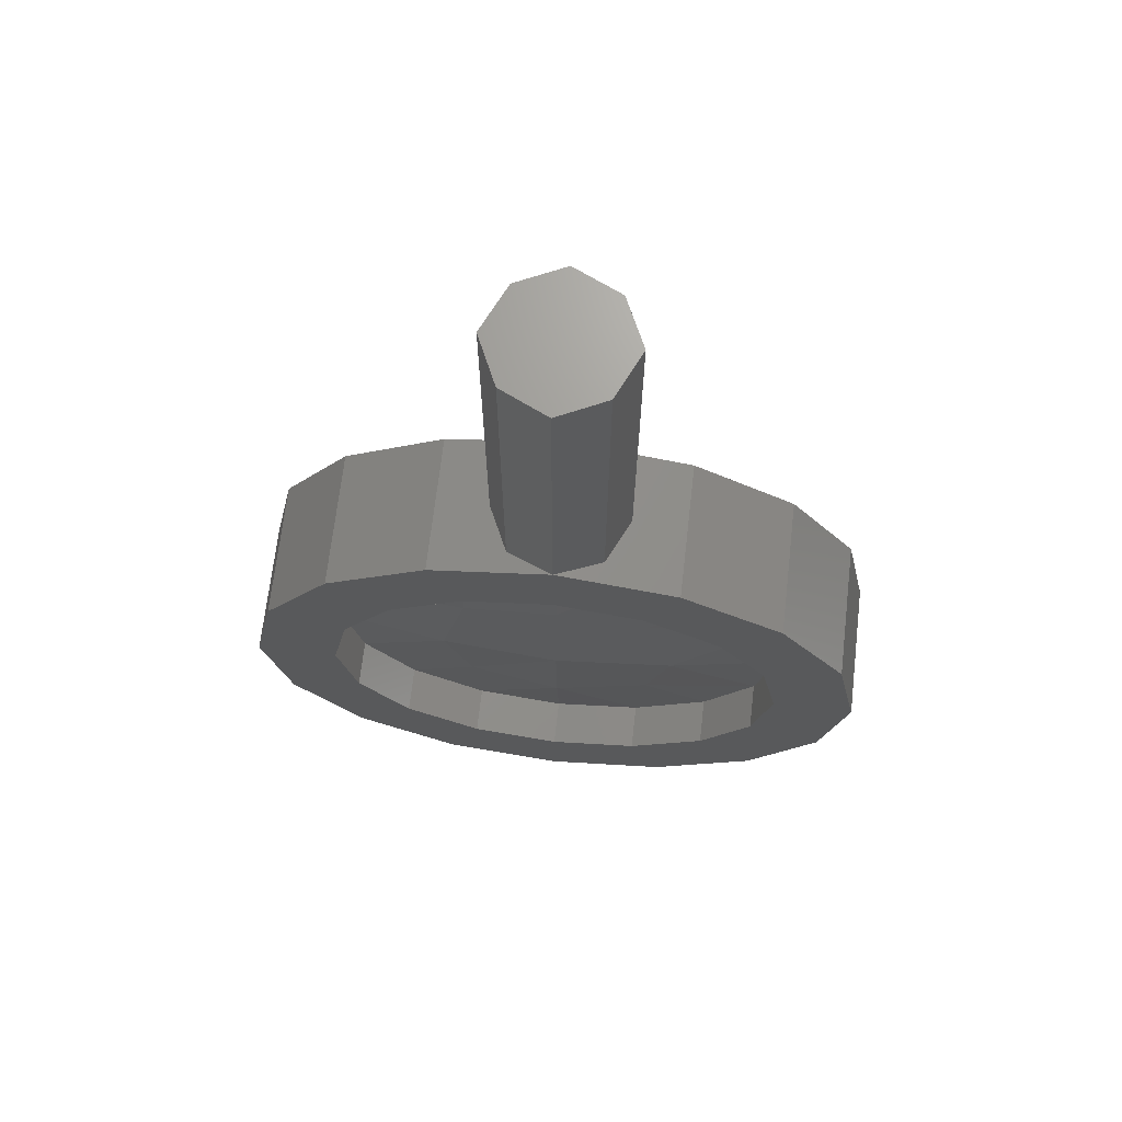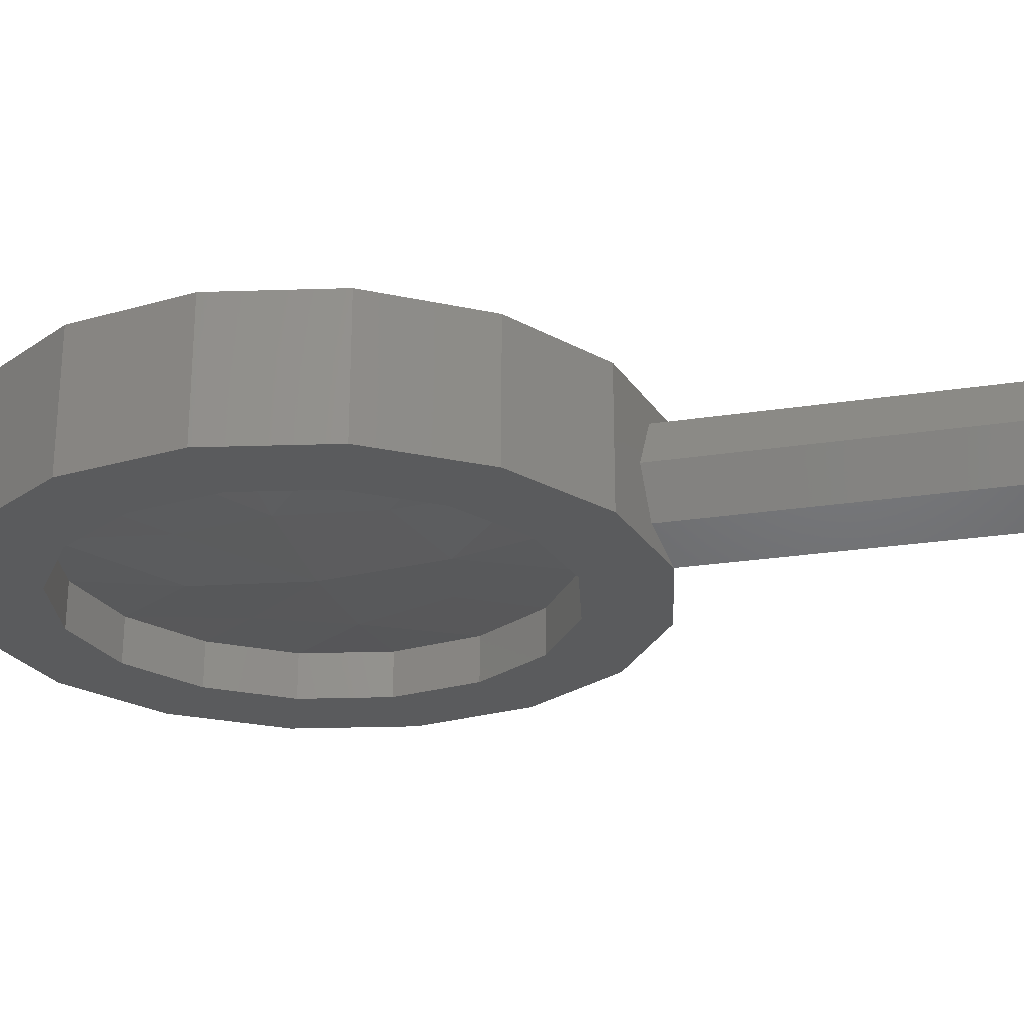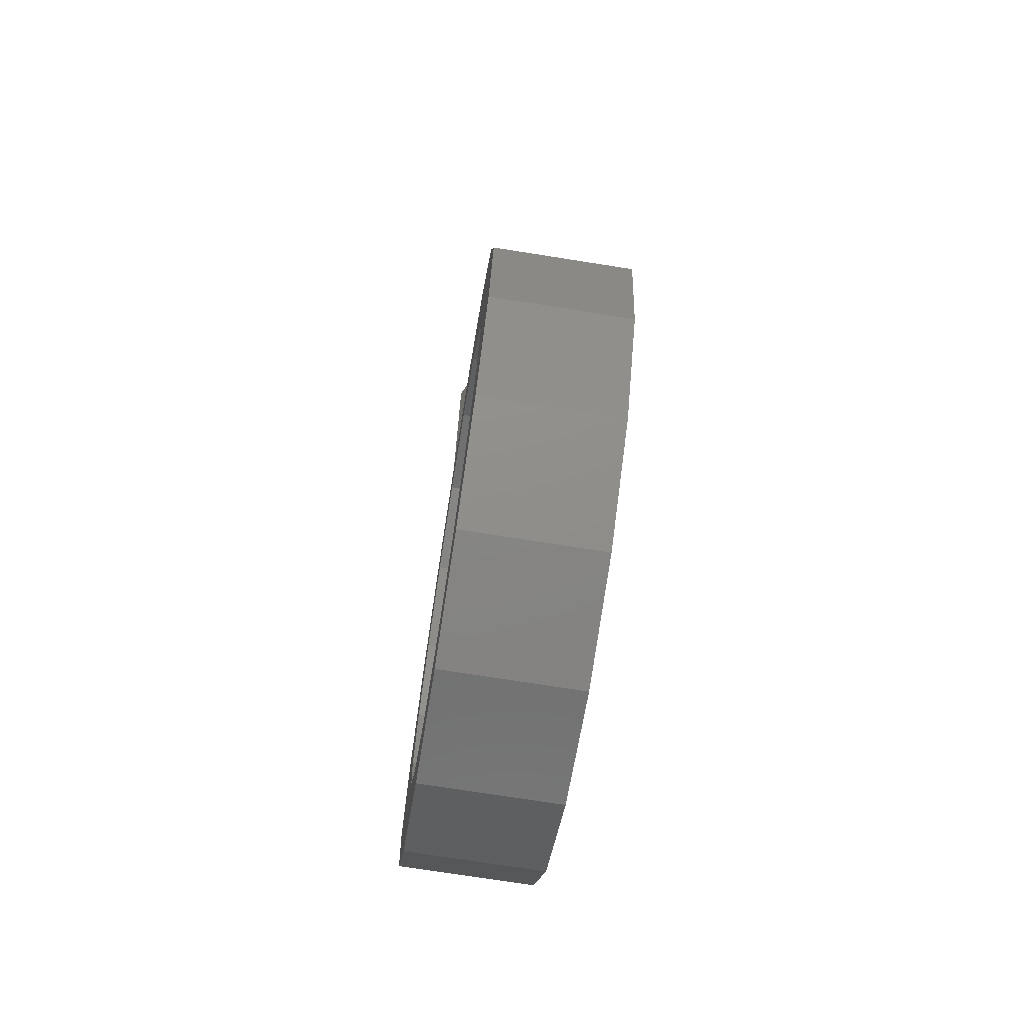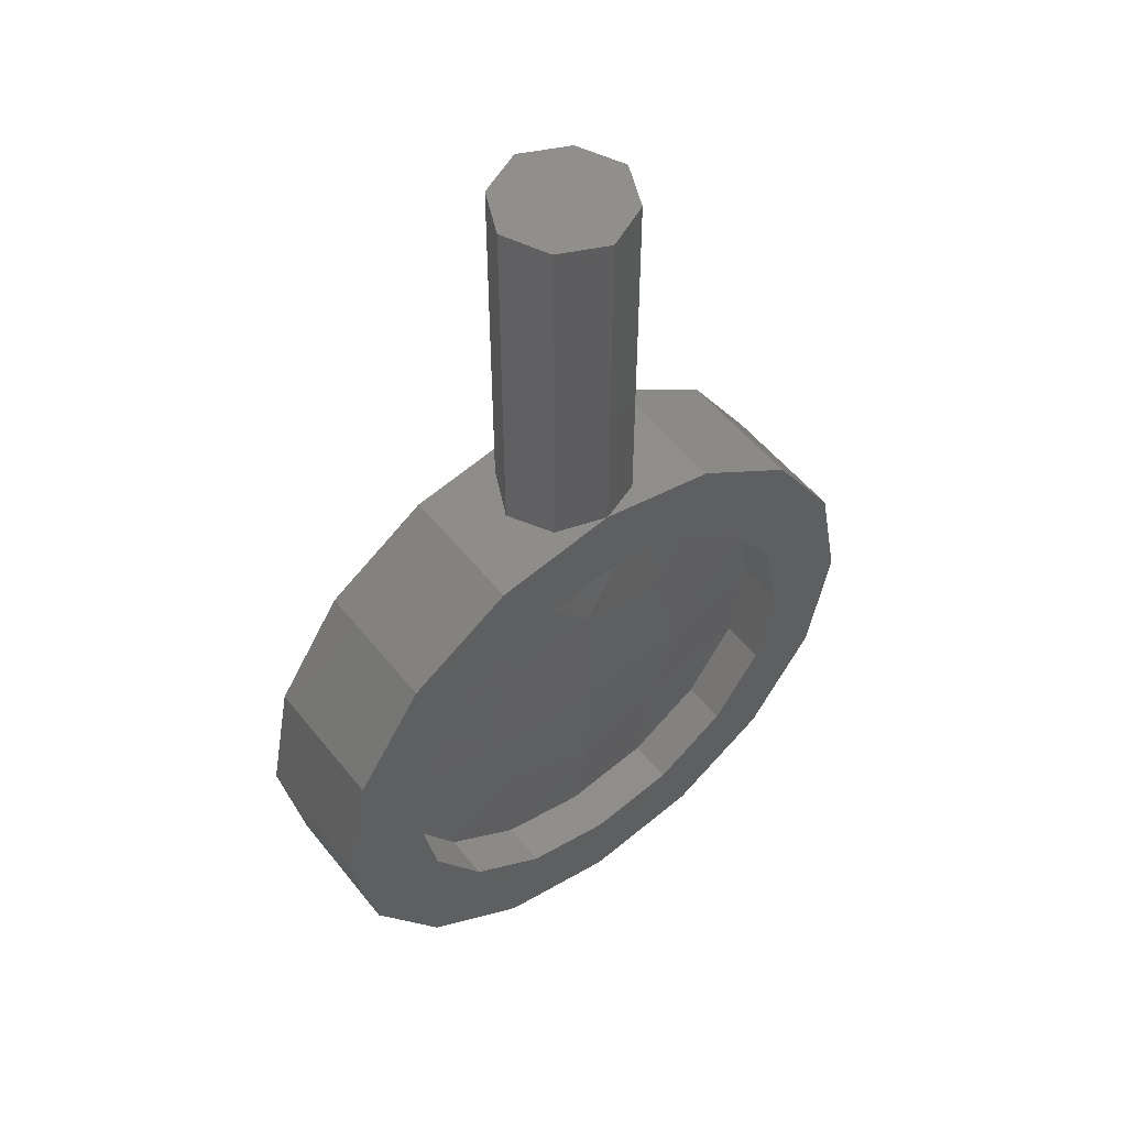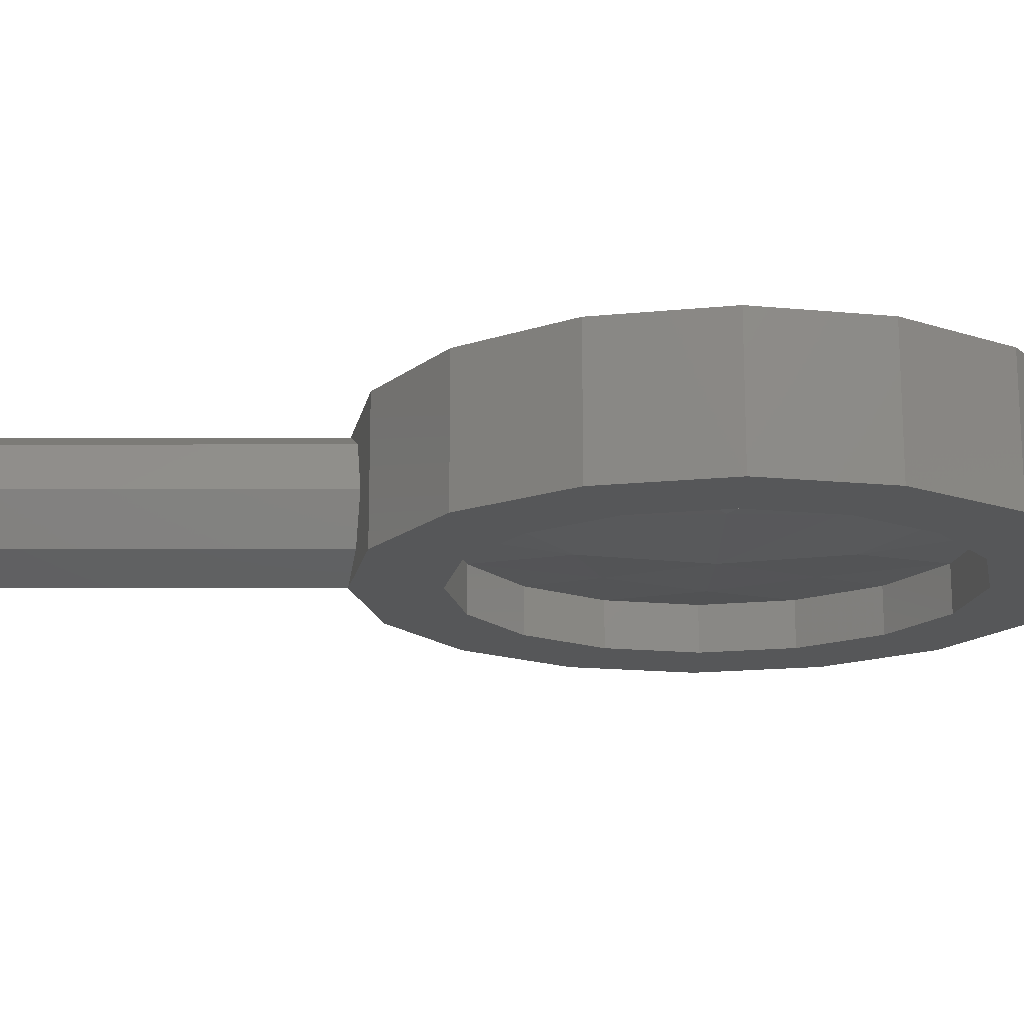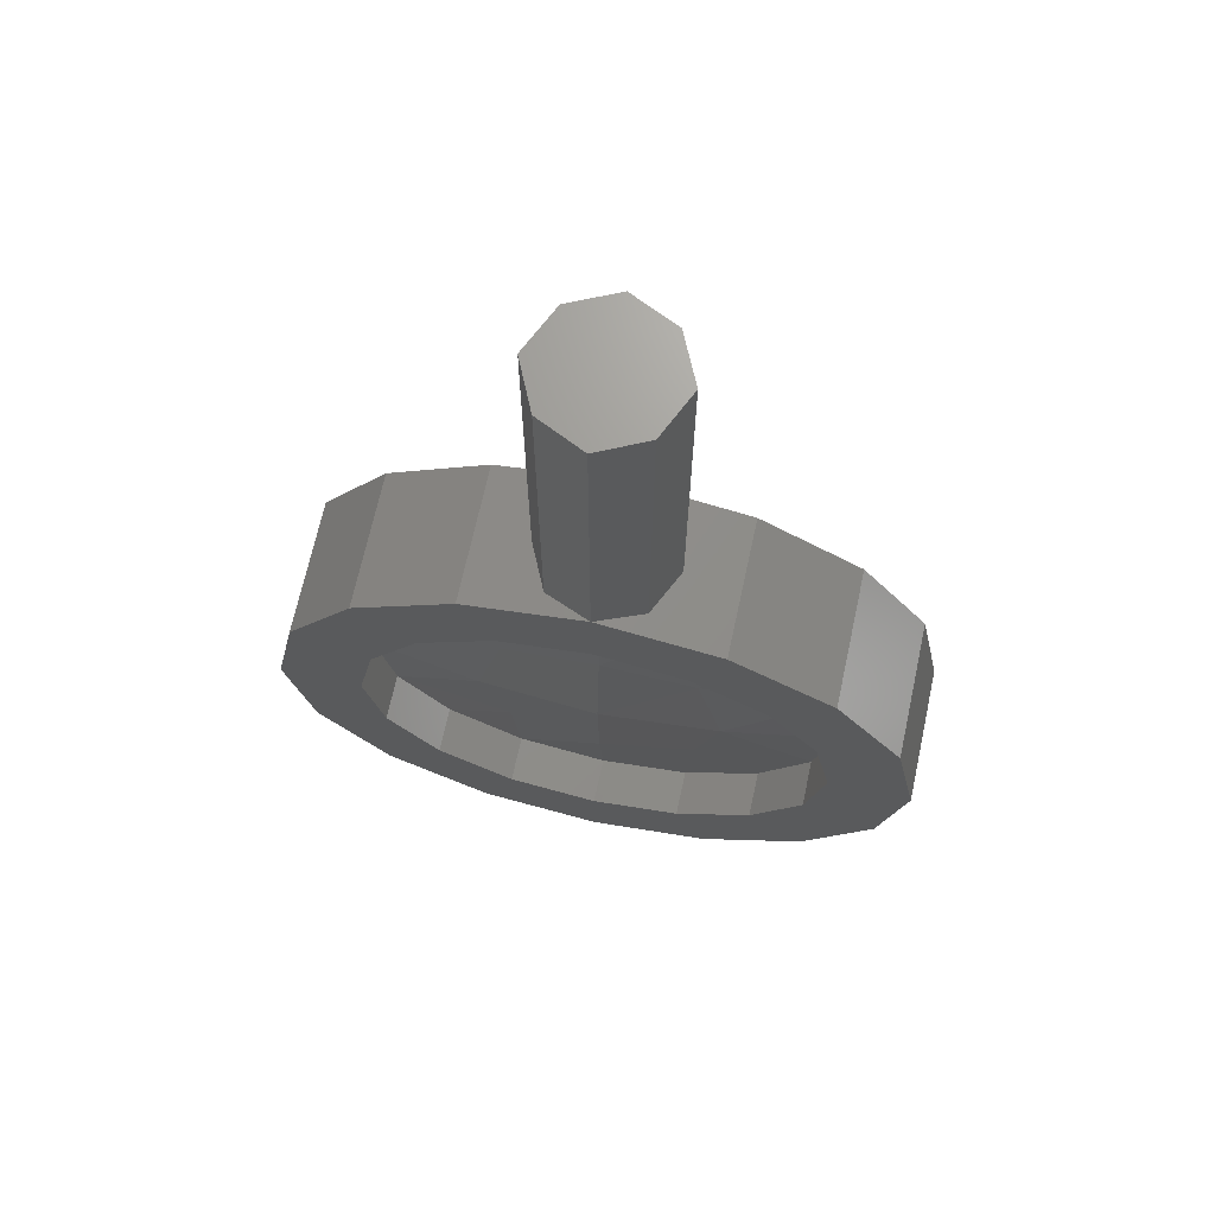
<metadata>
{"format":"stl","ext":"stl","renderer":"f3d","projection":"perspective","resolution":1024,"background":"white","views":[{"elev":69.1,"azim":-173.4,"up":"+Y"},{"elev":-24.9,"azim":104.2,"up":"+Z"},{"elev":-72.7,"azim":-99.0,"up":"+Y"},{"elev":52.3,"azim":142.7,"up":"+Y"},{"elev":-16.8,"azim":-89.8,"up":"+Z"},{"elev":69.3,"azim":-167.7,"up":"+Y"}]}
</metadata>
<code>
# stl→obj: 129 verts, 222 faces
v -0.3893 -1.181 0.05076
v -0.5087 -1.36 0.05076
v -0.2313 -1.338 0.07508
v -0.2107 -1.062 0.05076
v -0.5506 -1.57 0.05076
v -0.288 -1.57 0.0928
v -0.5087 -1.36 -0.05076
v -0.3893 -1.181 -0.05076
v -0.2231 -1.341 -0.07644
v -0.5087 -1.781 0.05076
v -0.2107 -1.062 -0.05076
v -0.2867 -1.57 -0.09044
v -0.5506 -1.57 -0.05076
v 0 -1.282 0.0928
v 0 -1.02 0.05076
v -0.5087 -1.781 -0.05076
v -0.2323 -1.802 0.07508
v 0 -1.02 -0.05076
v 0 -1.284 -0.09044
v -0.3893 -1.96 0.05076
v 0 -1.57 0.11
v 0.2107 -1.062 0.05076
v -0.2291 -1.793 -0.07644
v -0.3893 -1.96 -0.05076
v 0.2107 -1.062 -0.05076
v -0.2107 -2.079 0.05076
v 0.2323 -1.339 0.07508
v 0 -1.57 -0.11
v 0 -1.858 0.0928
v 0.3893 -1.181 0.05076
v -0.2107 -2.079 -0.05076
v 0.2291 -1.347 -0.07644
v 0.288 -1.57 0.0928
v 0.3893 -1.181 -0.05076
v 0.2313 -1.803 0.07508
v 0 -2.121 0.05076
v 0 -1.857 -0.09044
v 0.5087 -1.36 0.05076
v 0 -2.121 -0.05076
v 0.2867 -1.57 -0.09044
v 0.5087 -1.36 -0.05076
v 0.2107 -2.079 0.05076
v 0.2231 -1.799 -0.07644
v 0.5506 -1.57 0.05076
v 0.5087 -1.781 0.05076
v 0.2107 -2.079 -0.05076
v 0.3893 -1.96 0.05076
v 0.5506 -1.57 -0.05076
v 0.5087 -1.781 -0.05076
v 0.3893 -1.96 -0.05076
v 0.1093 0 0.1093
v 0 -0.8263 0.16
v 0.1093 -0.848 0.1093
v 0 0 0.16
v 0.16 0 0
v 0.16 -0.8581 0
v 0.1093 -0.848 -0.1093
v 0.1093 0 -0.1093
v 0 -0.8263 -0.16
v 0 0 -0.16
v -0.1093 0 -0.1093
v -0.1093 -0.848 -0.1093
v -0.16 0 0
v -0.16 -0.8581 0
v -0.1093 -0.848 0.1093
v -0.1093 0 0.1093
v 0 0 0
v -0.2107 -2.079 0.16
v 0 -2.121 -0.16
v -0.2107 -2.079 -0.16
v 0 -2.121 0.16
v -0.3893 -1.96 0.16
v -0.3893 -1.96 -0.16
v -0.5087 -1.781 0.16
v -0.5087 -1.781 -0.16
v -0.5506 -1.57 0.16
v -0.5506 -1.57 -0.16
v -0.5087 -1.36 0.16
v -0.5087 -1.36 -0.16
v -0.3893 -1.181 0.16
v -0.3893 -1.181 -0.16
v -0.2107 -1.062 0.16
v -0.2107 -1.062 -0.16
v 0 -1.02 0.16
v 0 -1.02 -0.16
v 0 -2.314 0.16
v -0.2847 -2.258 -0.16
v 0 -2.314 -0.16
v -0.2847 -2.258 0.16
v -0.5261 -2.096 -0.16
v -0.5261 -2.096 0.16
v -0.6874 -1.855 -0.16
v -0.6874 -1.855 0.16
v -0.744 -1.57 -0.16
v -0.744 -1.57 0.16
v 0.2847 -2.258 -0.16
v 0.2847 -2.258 0.16
v 0.5261 -2.096 -0.16
v 0.5261 -2.096 0.16
v 0.6874 -1.855 -0.16
v 0.6874 -1.855 0.16
v 0.744 -1.57 -0.16
v 0.744 -1.57 0.16
v 0.2107 -2.079 -0.16
v 0.3893 -1.96 -0.16
v 0.5087 -1.781 -0.16
v 0.5506 -1.57 -0.16
v -0.6874 -1.286 0.16
v -0.5261 -1.044 0.16
v -0.2847 -0.8829 0.16
v -0.6874 -1.286 -0.16
v -0.5261 -1.044 -0.16
v -0.2847 -0.8829 -0.16
v 0.2847 -0.8829 -0.16
v 0.2107 -1.062 -0.16
v 0.5261 -1.044 -0.16
v 0.3893 -1.181 -0.16
v 0.6874 -1.286 -0.16
v 0.5087 -1.36 -0.16
v 0.2107 -1.062 0.16
v 0.3893 -1.181 0.16
v 0.5087 -1.36 0.16
v 0.5506 -1.57 0.16
v 0.5087 -1.781 0.16
v 0.3893 -1.96 0.16
v 0.2107 -2.079 0.16
v 0.2847 -0.8829 0.16
v 0.5261 -1.044 0.16
v 0.6874 -1.286 0.16
f 1 2 3
f 4 1 3
f 2 5 6
f 2 6 3
f 7 8 9
f 10 6 5
f 8 11 9
f 7 12 13
f 4 3 14
f 4 14 15
f 16 13 12
f 7 9 12
f 10 17 6
f 11 18 19
f 10 20 17
f 21 3 6
f 14 22 15
f 11 19 9
f 21 14 3
f 21 6 17
f 16 12 23
f 24 16 23
f 19 18 25
f 20 26 17
f 14 27 22
f 28 12 9
f 21 27 14
f 28 9 19
f 21 17 29
f 22 27 30
f 26 29 17
f 31 24 23
f 23 12 28
f 19 25 32
f 21 33 27
f 25 34 32
f 32 28 19
f 21 29 35
f 26 36 29
f 31 23 37
f 30 27 38
f 23 28 37
f 21 35 33
f 38 27 33
f 31 37 39
f 32 40 28
f 34 41 32
f 42 29 36
f 42 35 29
f 43 37 28
f 38 33 44
f 41 40 32
f 43 28 40
f 33 35 45
f 46 39 37
f 33 45 44
f 46 37 43
f 47 35 42
f 41 48 40
f 45 35 47
f 40 49 43
f 40 48 49
f 50 46 43
f 49 50 43
f 51 52 53
f 51 54 52
f 55 51 53
f 55 53 56
f 57 55 56
f 57 58 55
f 59 58 57
f 59 60 58
f 61 60 59
f 61 59 62
f 63 61 62
f 63 62 64
f 65 63 64
f 65 66 63
f 52 66 65
f 52 54 66
f 67 54 51
f 67 66 54
f 67 63 66
f 67 61 63
f 67 60 61
f 67 58 60
f 67 55 58
f 67 51 55
f 68 69 70
f 68 71 69
f 72 68 70
f 72 70 73
f 74 72 73
f 74 73 75
f 76 74 75
f 76 75 77
f 78 76 77
f 78 77 79
f 80 78 79
f 80 79 81
f 82 80 81
f 82 81 83
f 84 82 83
f 84 83 85
f 86 87 88
f 86 89 87
f 89 90 87
f 89 91 90
f 91 92 90
f 91 93 92
f 93 94 92
f 93 95 94
f 86 88 96
f 86 96 97
f 97 96 98
f 97 98 99
f 99 98 100
f 99 100 101
f 101 100 102
f 101 102 103
f 70 88 87
f 70 69 88
f 73 70 87
f 73 87 90
f 75 73 90
f 75 90 92
f 77 75 92
f 77 92 94
f 104 88 69
f 104 96 88
f 105 96 104
f 105 98 96
f 106 98 105
f 106 100 98
f 107 100 106
f 107 102 100
f 71 89 86
f 71 68 89
f 68 91 89
f 68 72 91
f 72 93 91
f 72 74 93
f 74 95 93
f 74 76 95
f 76 108 95
f 76 78 108
f 78 109 108
f 78 80 109
f 80 110 109
f 80 82 110
f 82 52 110
f 82 84 52
f 95 111 94
f 95 108 111
f 108 112 111
f 108 109 112
f 109 113 112
f 109 110 113
f 113 110 64
f 64 62 113
f 113 62 59
f 65 64 110
f 65 110 52
f 79 94 111
f 79 77 94
f 81 79 111
f 81 111 112
f 83 81 112
f 83 112 113
f 85 83 113
f 85 113 59
f 85 59 114
f 85 114 115
f 115 114 116
f 115 116 117
f 117 116 118
f 117 118 119
f 119 118 102
f 119 102 107
f 84 115 120
f 84 85 115
f 120 115 117
f 120 117 121
f 121 117 119
f 121 119 122
f 122 119 107
f 122 107 123
f 123 107 106
f 123 106 124
f 124 106 105
f 124 105 125
f 125 105 104
f 125 104 126
f 126 104 69
f 126 69 71
f 57 114 59
f 57 56 114
f 127 114 56
f 56 53 127
f 127 53 52
f 128 114 127
f 128 116 114
f 129 116 128
f 129 118 116
f 103 118 129
f 103 102 118
f 52 120 127
f 52 84 120
f 127 120 121
f 127 121 128
f 128 121 122
f 128 122 129
f 129 122 123
f 129 123 103
f 103 123 124
f 103 124 101
f 101 124 125
f 101 125 99
f 99 125 126
f 99 126 97
f 97 126 71
f 97 71 86

</code>
